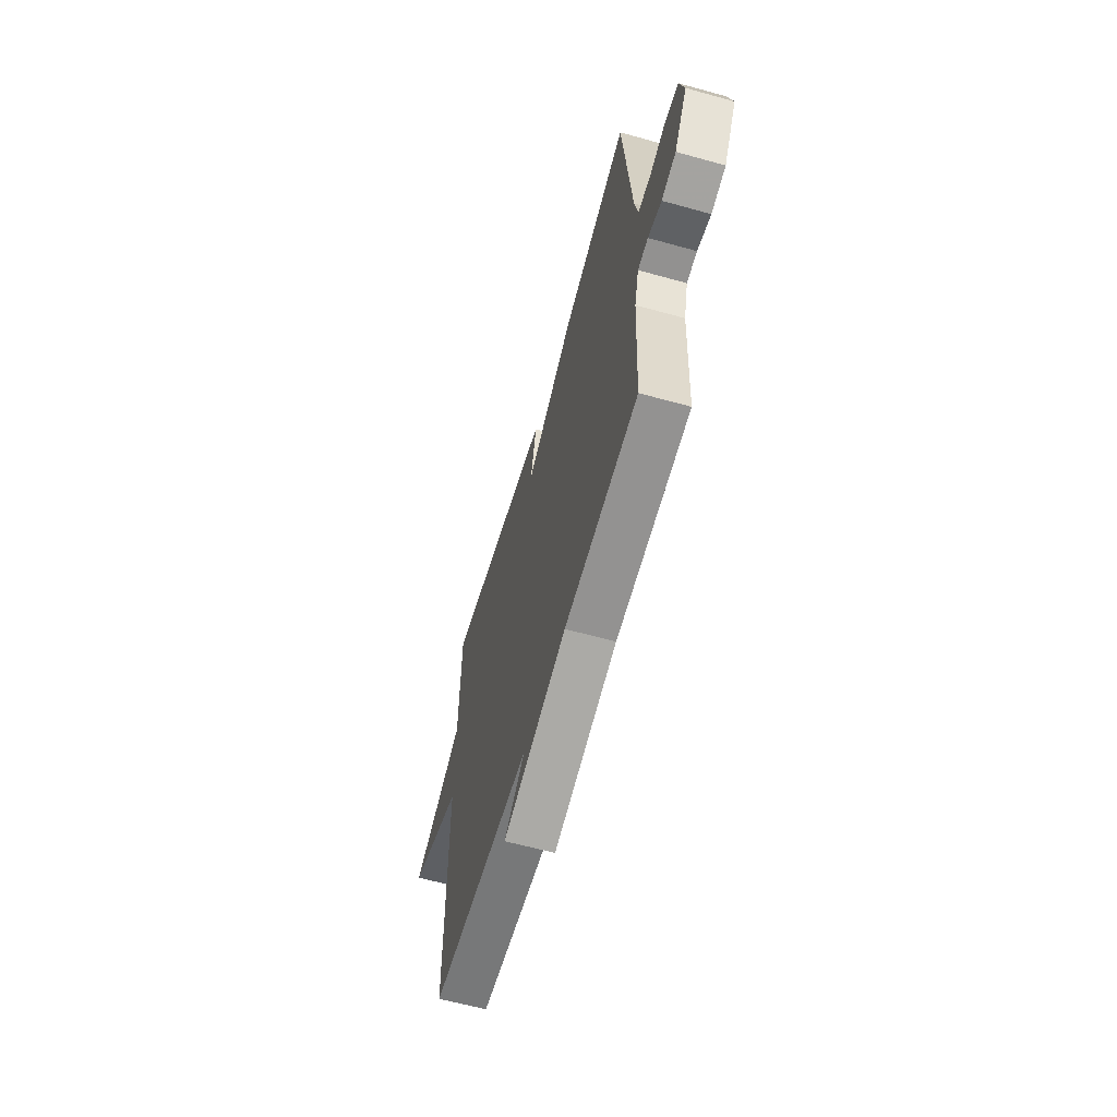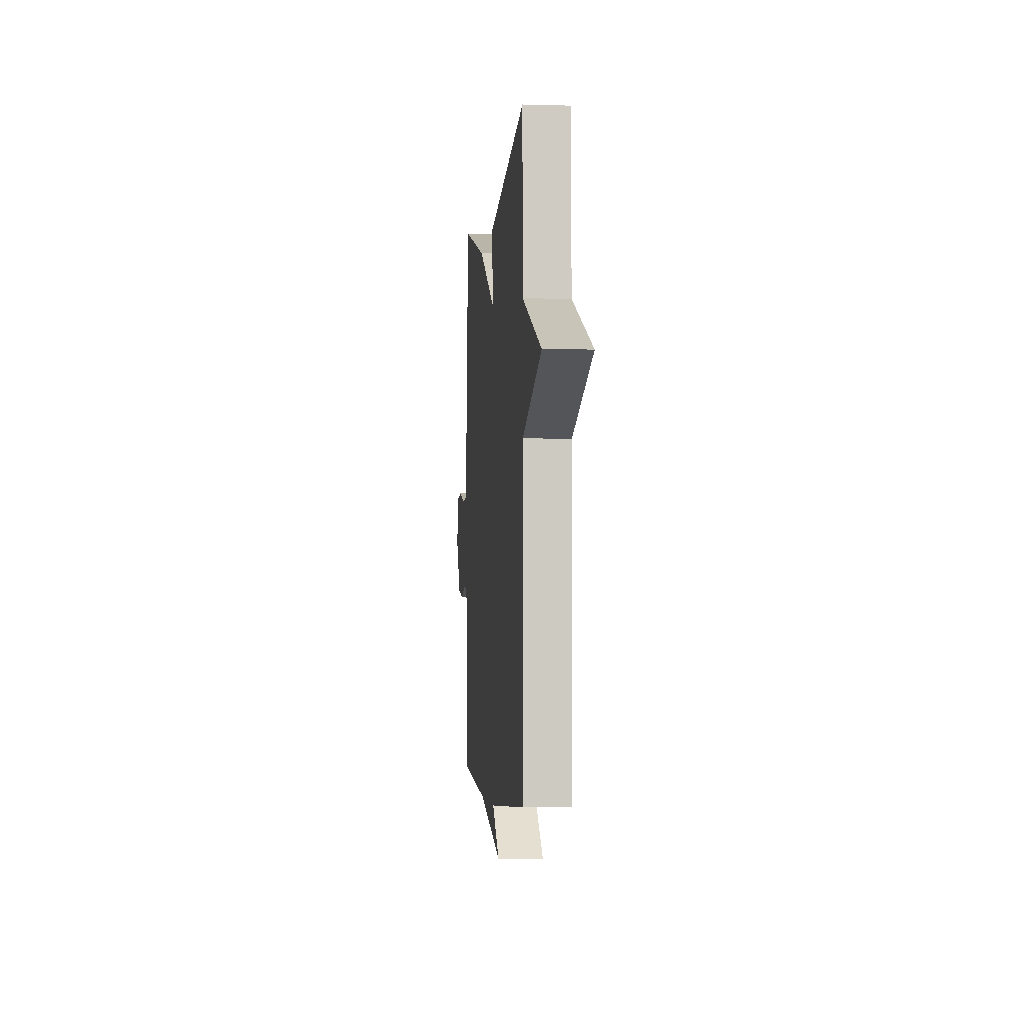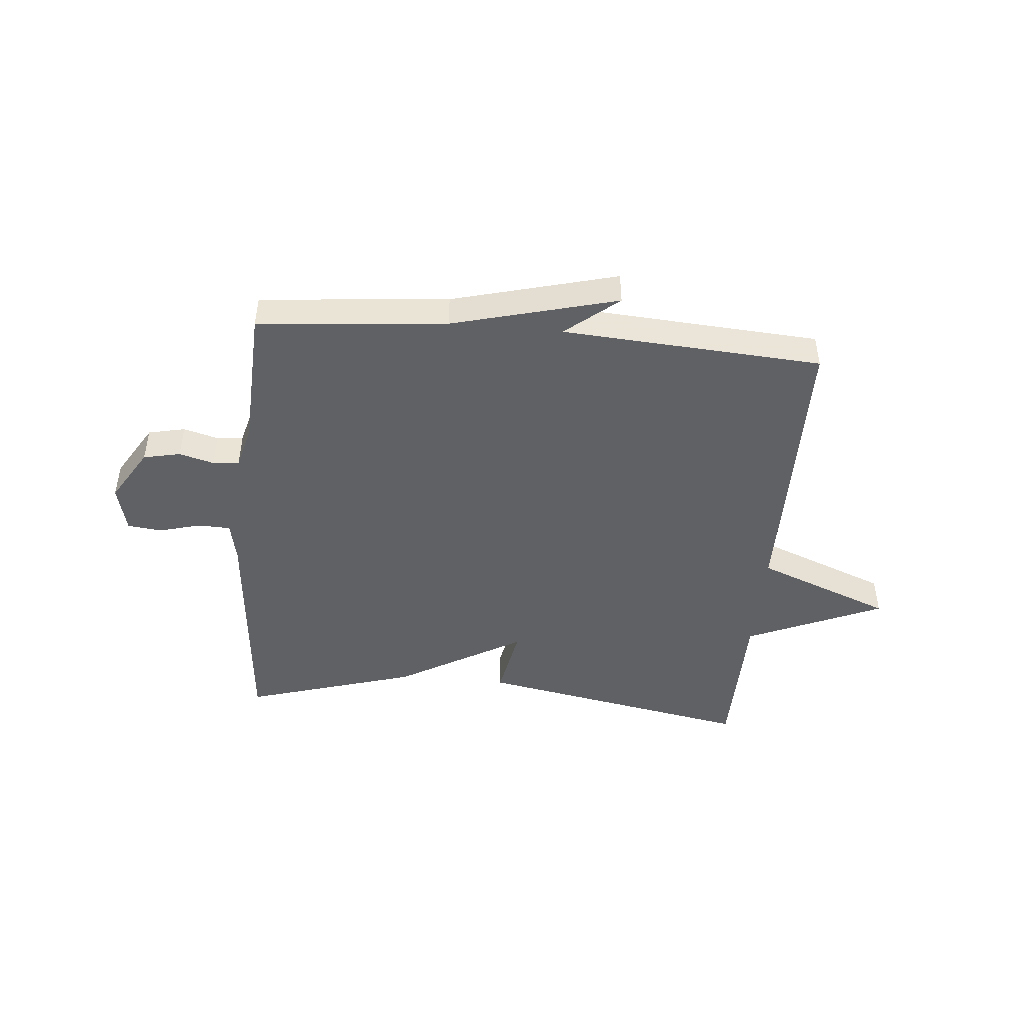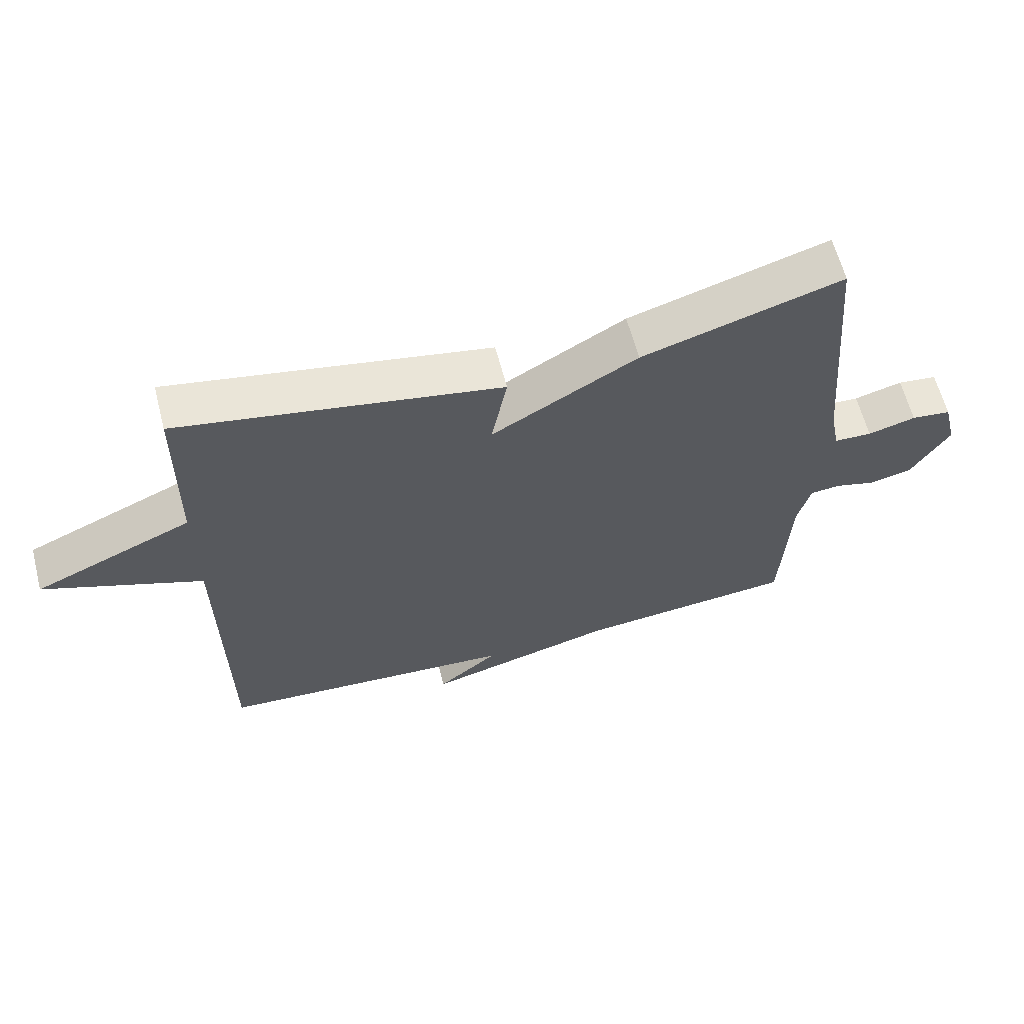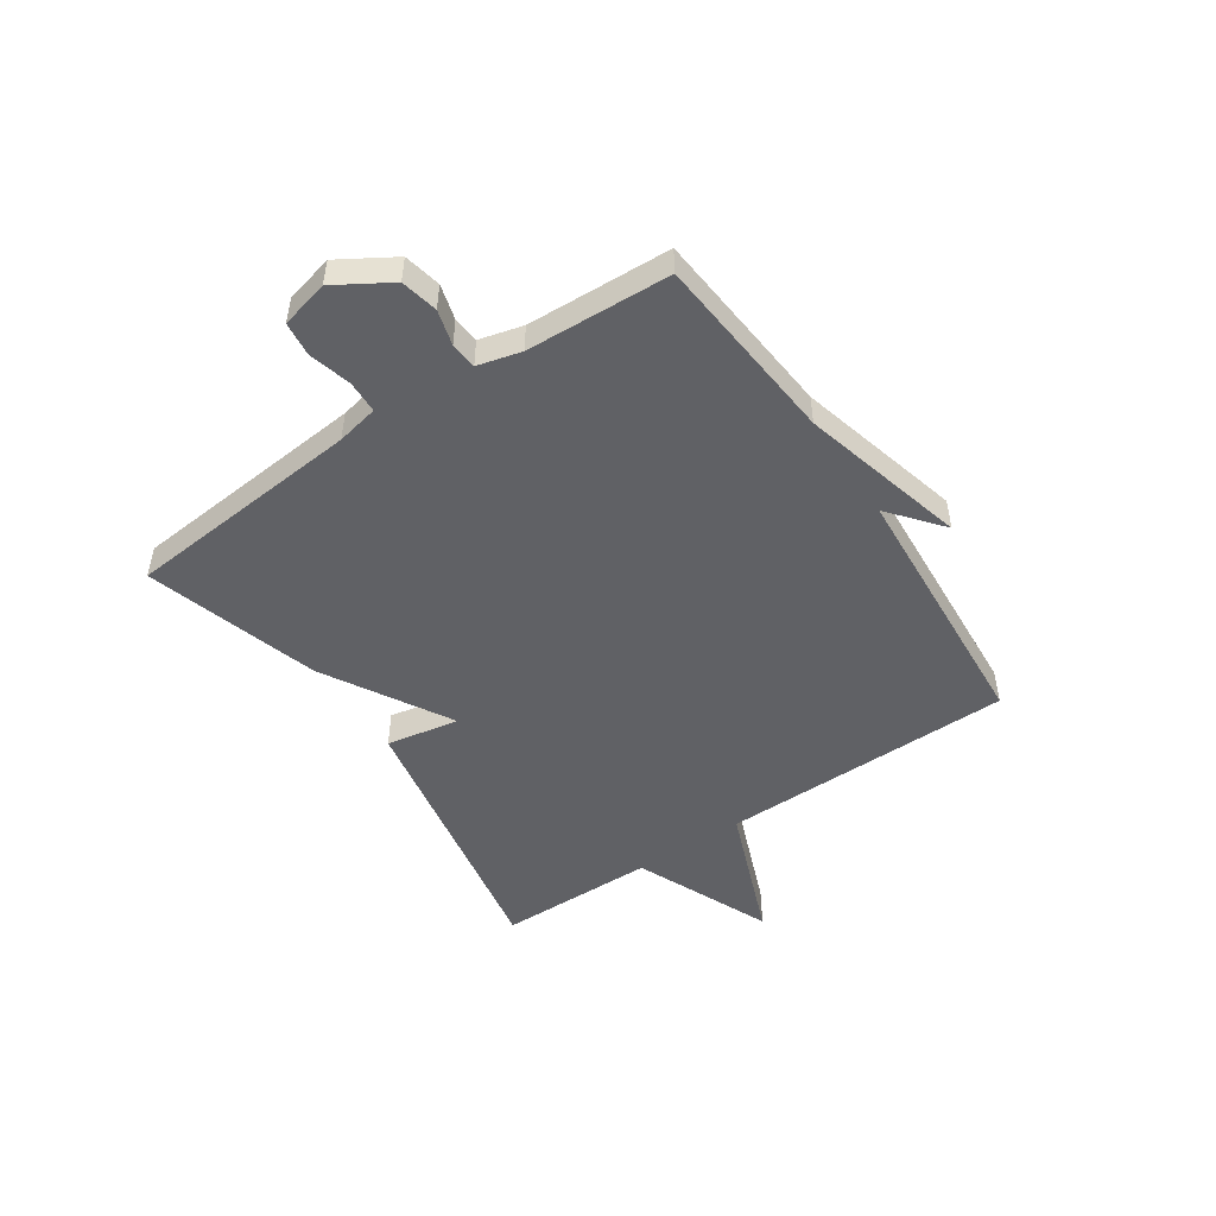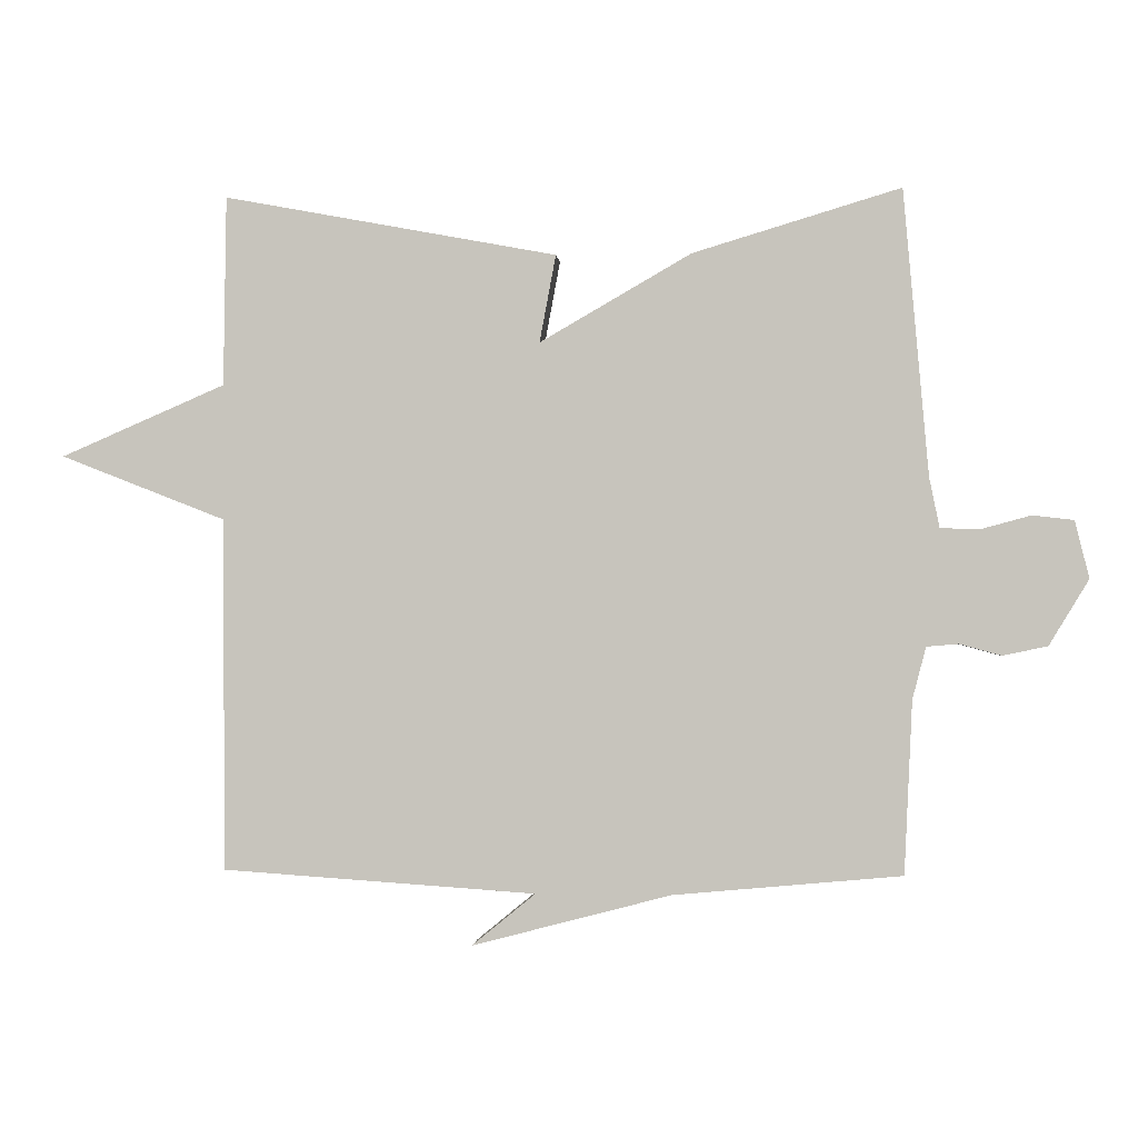
<metadata>
{"format":"obj","ext":"obj","renderer":"f3d","projection":"perspective","resolution":1024,"background":"white","views":[{"elev":-61.2,"azim":74.2,"up":"+Z"},{"elev":-3.4,"azim":-95.6,"up":"+Z"},{"elev":-46.2,"azim":174.9,"up":"+Y"},{"elev":62.2,"azim":-14.5,"up":"+Z"},{"elev":-49.8,"azim":124.0,"up":"+Y"},{"elev":-1.0,"azim":4.9,"up":"+Z"}]}
</metadata>
<code>
v -0.5 0.07 0.5
v -0.007 0.07 0.408
v -0.031 0.07 0.279
v 0.193 0.07 0.408
v 0.5 0.07 0.5
v 0.537 0.07 0.078
v 0.552 0.07 0.004
v 0.61 0.07 0.002
v 0.684 0.07 0.022
v 0.745 0.07 0.015
v 0.766 0.07 -0.07
v 0.707 0.07 -0.167
v 0.641 0.07 -0.181
v 0.579 0.07 -0.164
v 0.532 0.07 -0.168
v 0.512 0.07 -0.245
v 0.5 0.07 -0.5
v 0.163 0.07 -0.531
v -0.131 0.07 -0.608
v -0.037 0.07 -0.531
v -0.5 0.07 -0.5
v -0.504 0.07 0.02
v -0.747 0.07 0.115
v -0.504 0.07 0.22
v -0.5 0 0.5
v -0.007 0 0.408
v -0.031 0 0.279
v 0.193 0 0.408
v 0.5 0 0.5
v 0.537 0 0.078
v 0.552 0 0.004
v 0.61 0 0.002
v 0.684 0 0.022
v 0.745 0 0.015
v 0.766 0 -0.07
v 0.707 0 -0.167
v 0.641 0 -0.181
v 0.579 0 -0.164
v 0.532 0 -0.168
v 0.512 0 -0.245
v 0.5 0 -0.5
v 0.163 0 -0.531
v -0.131 0 -0.608
v -0.037 0 -0.531
v -0.5 0 -0.5
v -0.504 0 0.02
v -0.747 0 0.115
v -0.504 0 0.22
f 22 23 24
f 22 24 1
f 21 22 1
f 20 21 1
f 18 19 20
f 18 20 1
f 17 18 1
f 16 17 1
f 15 16 1
f 14 15 1
f 12 13 14
f 11 12 14
f 10 11 14
f 9 10 14
f 8 9 14
f 7 8 14
f 6 7 14
f 3 4 5 6
f 3 6 14
f 1 2 3
f 1 3 14
f 48 47 46
f 25 48 46
f 25 46 45
f 25 45 44
f 44 43 42
f 25 44 42
f 25 42 41
f 25 41 40
f 25 40 39
f 25 39 38
f 38 37 36
f 38 36 35
f 38 35 34
f 38 34 33
f 38 33 32
f 38 32 31
f 38 31 30
f 30 29 28 27
f 38 30 27
f 27 26 25
f 38 27 25
f 1 25 26 2
f 2 26 27 3
f 3 27 28 4
f 4 28 29 5
f 5 29 30 6
f 6 30 31 7
f 7 31 32 8
f 8 32 33 9
f 9 33 34 10
f 10 34 35 11
f 11 35 36 12
f 12 36 37 13
f 13 37 38 14
f 14 38 39 15
f 15 39 40 16
f 16 40 41 17
f 17 41 42 18
f 18 42 43 19
f 19 43 44 20
f 20 44 45 21
f 21 45 46 22
f 22 46 47 23
f 23 47 48 24
f 24 48 25 1

</code>
